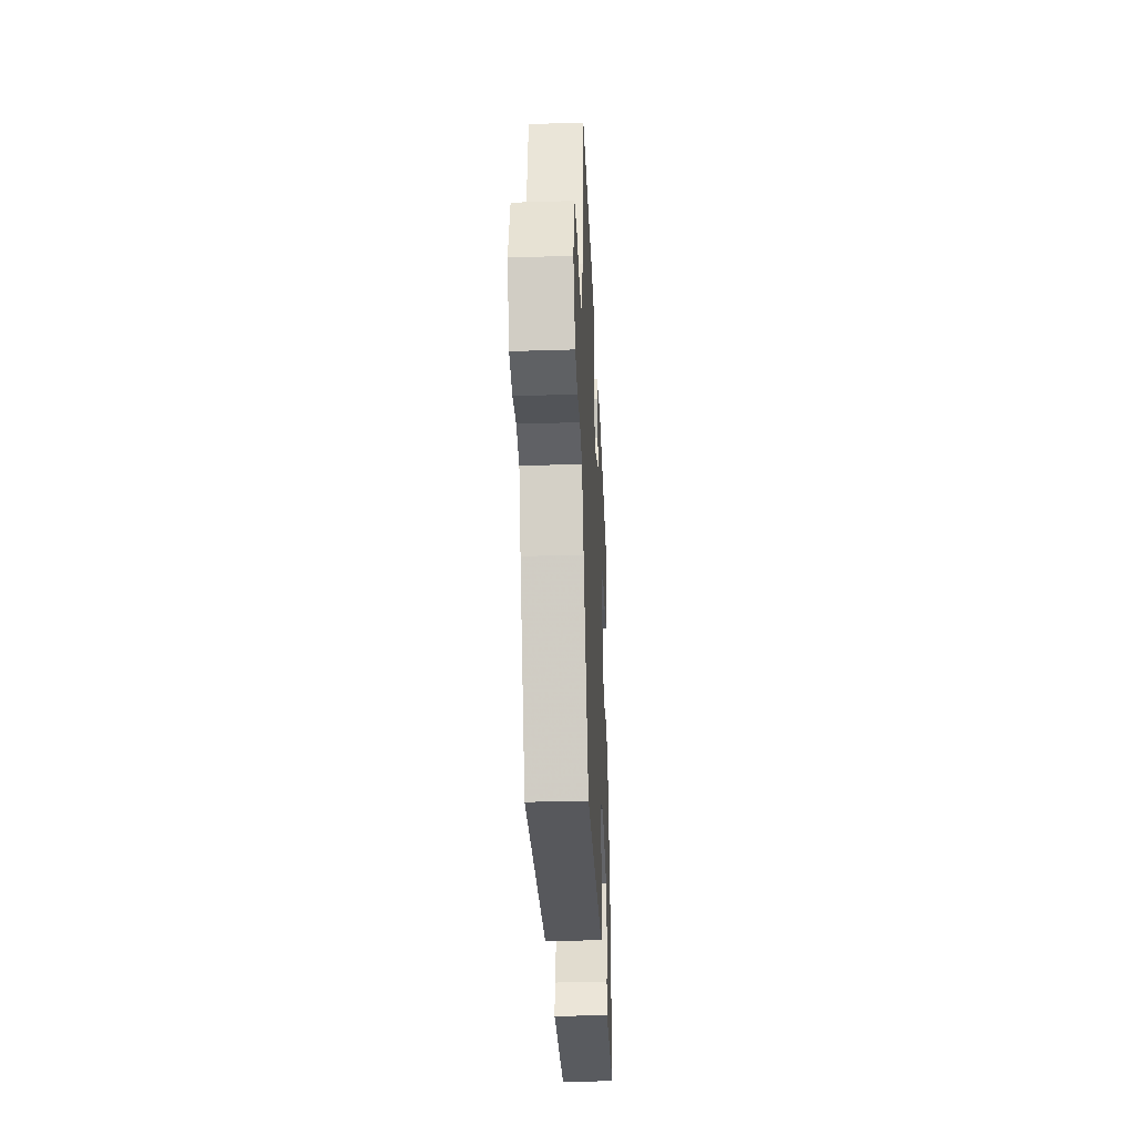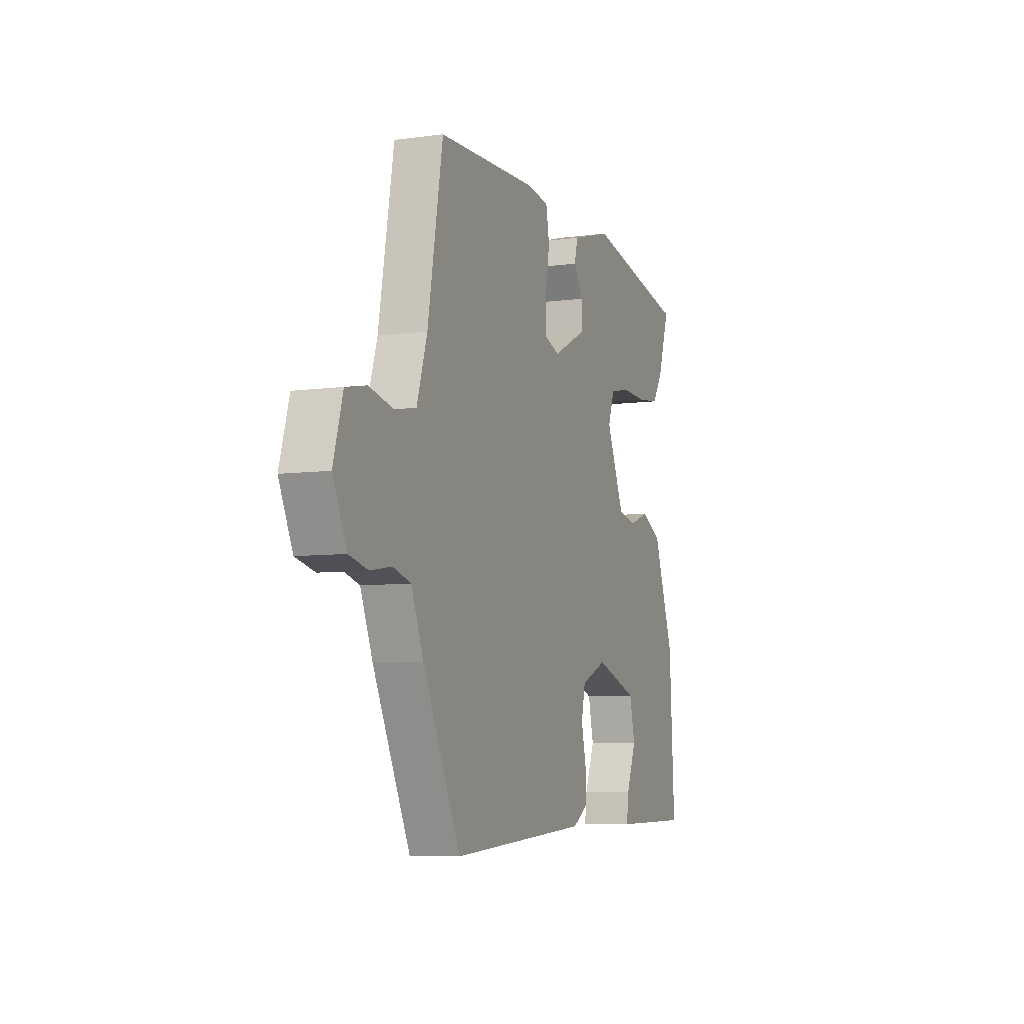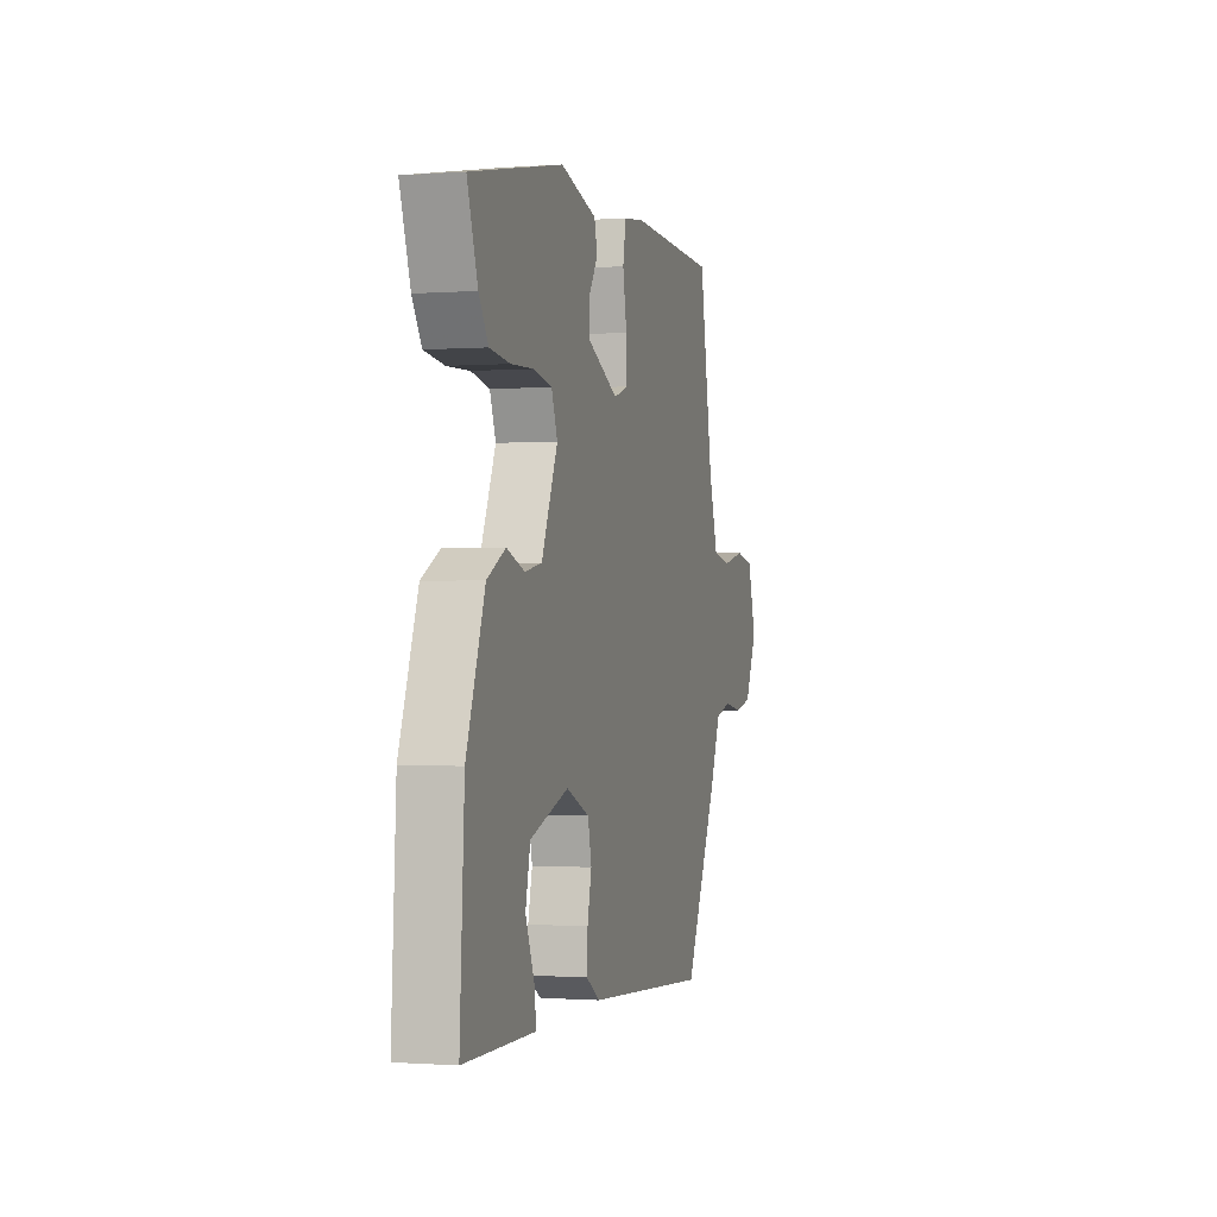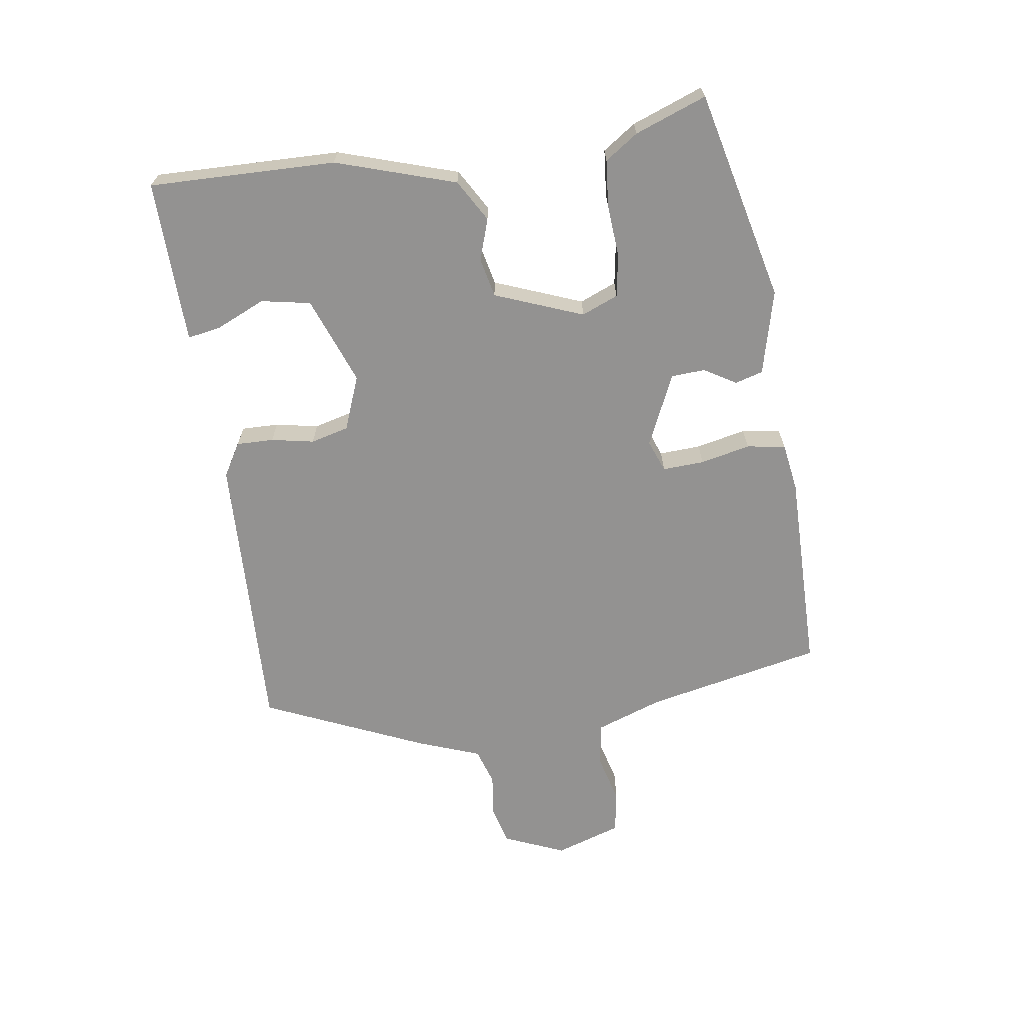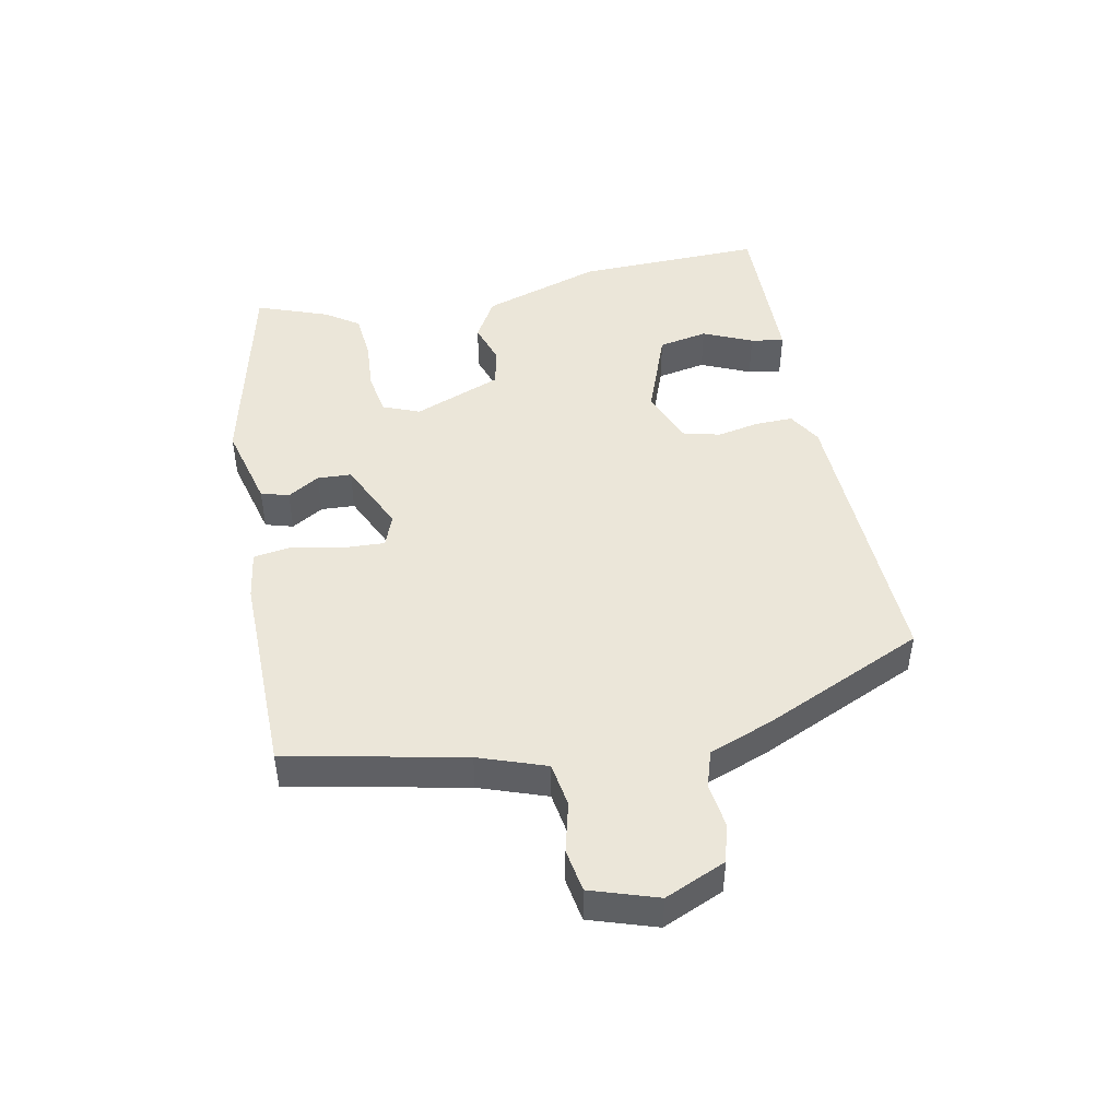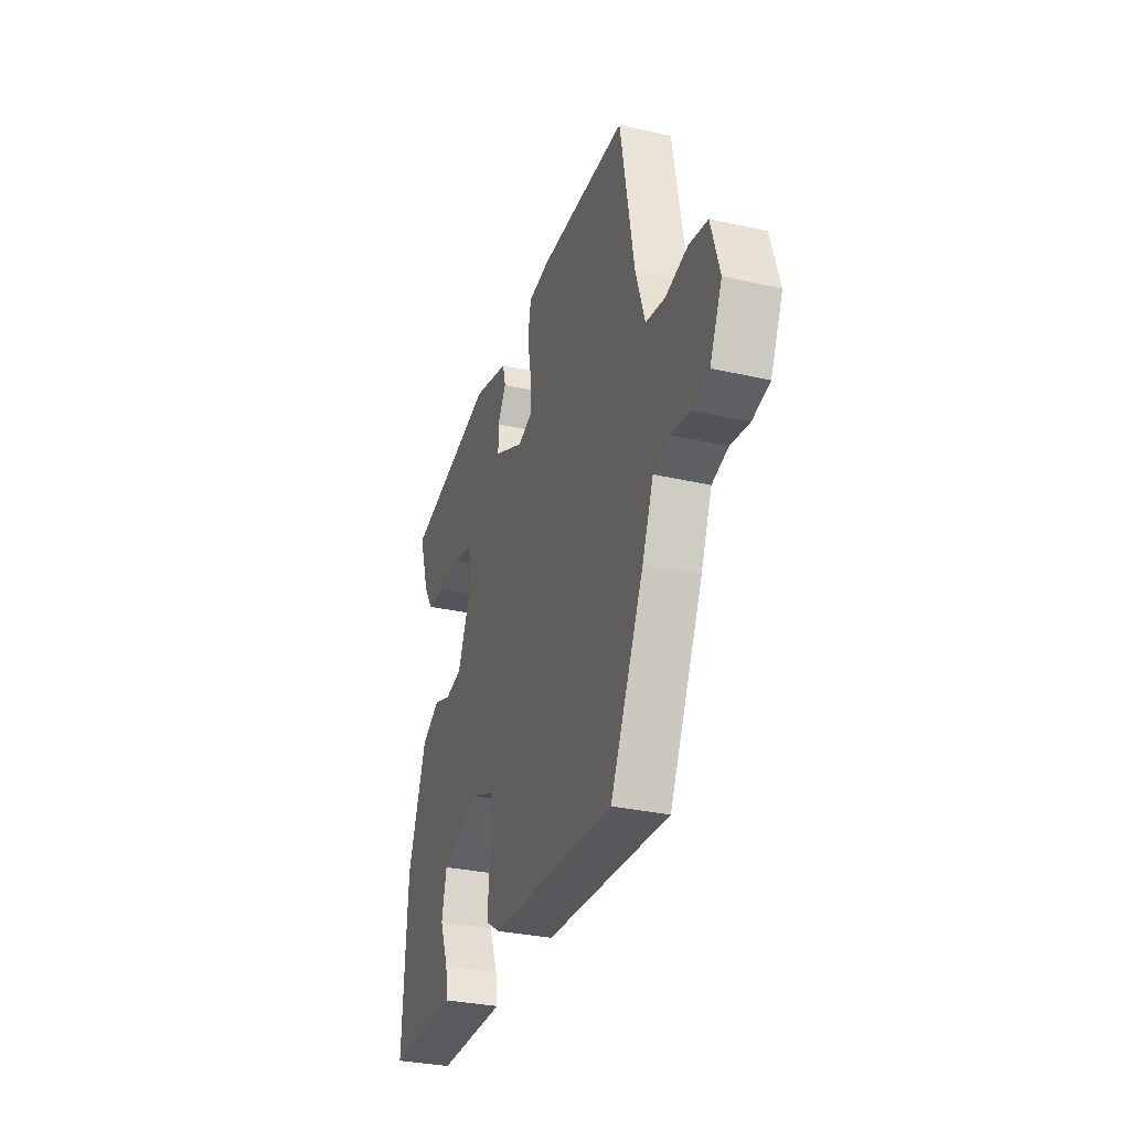
<metadata>
{"format":"obj","ext":"obj","renderer":"f3d","projection":"perspective","resolution":1024,"background":"white","views":[{"elev":-32.7,"azim":92.5,"up":"+Z"},{"elev":-7.1,"azim":111.4,"up":"+Z"},{"elev":-0.8,"azim":-74.4,"up":"+Z"},{"elev":-66.4,"azim":-79.6,"up":"+Y"},{"elev":46.7,"azim":80.5,"up":"+Y"},{"elev":-31.7,"azim":72.2,"up":"+Z"}]}
</metadata>
<code>
v -0.506 0.07 -0.46
v -0.49 0.07 -0.174
v -0.425 0.07 0.007
v -0.36 0.07 0.042
v -0.297 0.07 0.019
v -0.237 0.07 0.03
v -0.18 0.07 0.163
v -0.201 0.07 0.22
v -0.266 0.07 0.233
v -0.346 0.07 0.23
v -0.417 0.07 0.239
v -0.45 0.07 0.291
v -0.487 0.07 0.402
v -0.161 0.07 0.467
v -0.033 0.07 0.43
v -0.022 0.07 0.387
v -0.053 0.07 0.339
v -0.052 0.07 0.287
v 0.056 0.07 0.233
v 0.106 0.07 0.25
v 0.105 0.07 0.314
v 0.091 0.07 0.391
v 0.102 0.07 0.45
v 0.177 0.07 0.459
v 0.489 0.07 0.446
v 0.537 0.07 0.173
v 0.57 0.07 0.069
v 0.637 0.07 0.056
v 0.714 0.07 0.073
v 0.779 0.07 0.06
v 0.809 0.07 -0.043
v 0.766 0.07 -0.135
v 0.706 0.07 -0.149
v 0.64 0.07 -0.138
v 0.583 0.07 -0.154
v 0.544 0.07 -0.249
v 0.426 0.07 -0.493
v -0.014 0.07 -0.462
v -0.064 0.07 -0.43
v -0.061 0.07 -0.373
v -0.046 0.07 -0.308
v -0.059 0.07 -0.249
v -0.141 0.07 -0.214
v -0.277 0.07 -0.26
v -0.294 0.07 -0.335
v -0.263 0.07 -0.412
v -0.256 0.07 -0.463
v -0.345 0.07 -0.462
v -0.506 0 -0.46
v -0.49 0 -0.174
v -0.425 0 0.007
v -0.36 0 0.042
v -0.297 0 0.019
v -0.237 0 0.03
v -0.18 0 0.163
v -0.201 0 0.22
v -0.266 0 0.233
v -0.346 0 0.23
v -0.417 0 0.239
v -0.45 0 0.291
v -0.487 0 0.402
v -0.161 0 0.467
v -0.033 0 0.43
v -0.022 0 0.387
v -0.053 0 0.339
v -0.052 0 0.287
v 0.056 0 0.233
v 0.106 0 0.25
v 0.105 0 0.314
v 0.091 0 0.391
v 0.102 0 0.45
v 0.177 0 0.459
v 0.489 0 0.446
v 0.537 0 0.173
v 0.57 0 0.069
v 0.637 0 0.056
v 0.714 0 0.073
v 0.779 0 0.06
v 0.809 0 -0.043
v 0.766 0 -0.135
v 0.706 0 -0.149
v 0.64 0 -0.138
v 0.583 0 -0.154
v 0.544 0 -0.249
v 0.426 0 -0.493
v -0.014 0 -0.462
v -0.064 0 -0.43
v -0.061 0 -0.373
v -0.046 0 -0.308
v -0.059 0 -0.249
v -0.141 0 -0.214
v -0.277 0 -0.26
v -0.294 0 -0.335
v -0.263 0 -0.412
v -0.256 0 -0.463
v -0.345 0 -0.462
f 45 46 47 48
f 44 45 48 1
f 38 39 40 41
f 36 37 38 41
f 35 36 41 42
f 34 35 42 43
f 32 33 34
f 31 32 34
f 28 29 30 31
f 27 28 31 34
f 23 24 25 26
f 21 22 23 26
f 20 21 26 27
f 19 20 27 34
f 14 15 16 17
f 14 17 18
f 13 14 18
f 9 10 11 12
f 8 9 12 13
f 2 3 4 5
f 44 1 2 5
f 43 44 5 6
f 8 13 18 19
f 7 8 19 34
f 6 7 34 43
f 96 95 94 93
f 49 96 93 92
f 89 88 87 86
f 89 86 85 84
f 90 89 84 83
f 91 90 83 82
f 82 81 80
f 82 80 79
f 79 78 77 76
f 82 79 76 75
f 74 73 72 71
f 74 71 70 69
f 75 74 69 68
f 82 75 68 67
f 65 64 63 62
f 66 65 62
f 66 62 61
f 60 59 58 57
f 61 60 57 56
f 53 52 51 50
f 53 50 49 92
f 54 53 92 91
f 67 66 61 56
f 82 67 56 55
f 91 82 55 54
f 1 49 50 2
f 2 50 51 3
f 3 51 52 4
f 4 52 53 5
f 5 53 54 6
f 6 54 55 7
f 7 55 56 8
f 8 56 57 9
f 9 57 58 10
f 10 58 59 11
f 11 59 60 12
f 12 60 61 13
f 13 61 62 14
f 14 62 63 15
f 15 63 64 16
f 16 64 65 17
f 17 65 66 18
f 18 66 67 19
f 19 67 68 20
f 20 68 69 21
f 21 69 70 22
f 22 70 71 23
f 23 71 72 24
f 24 72 73 25
f 25 73 74 26
f 26 74 75 27
f 27 75 76 28
f 28 76 77 29
f 29 77 78 30
f 30 78 79 31
f 31 79 80 32
f 32 80 81 33
f 33 81 82 34
f 34 82 83 35
f 35 83 84 36
f 36 84 85 37
f 37 85 86 38
f 38 86 87 39
f 39 87 88 40
f 40 88 89 41
f 41 89 90 42
f 42 90 91 43
f 43 91 92 44
f 44 92 93 45
f 45 93 94 46
f 46 94 95 47
f 47 95 96 48
f 48 96 49 1

</code>
